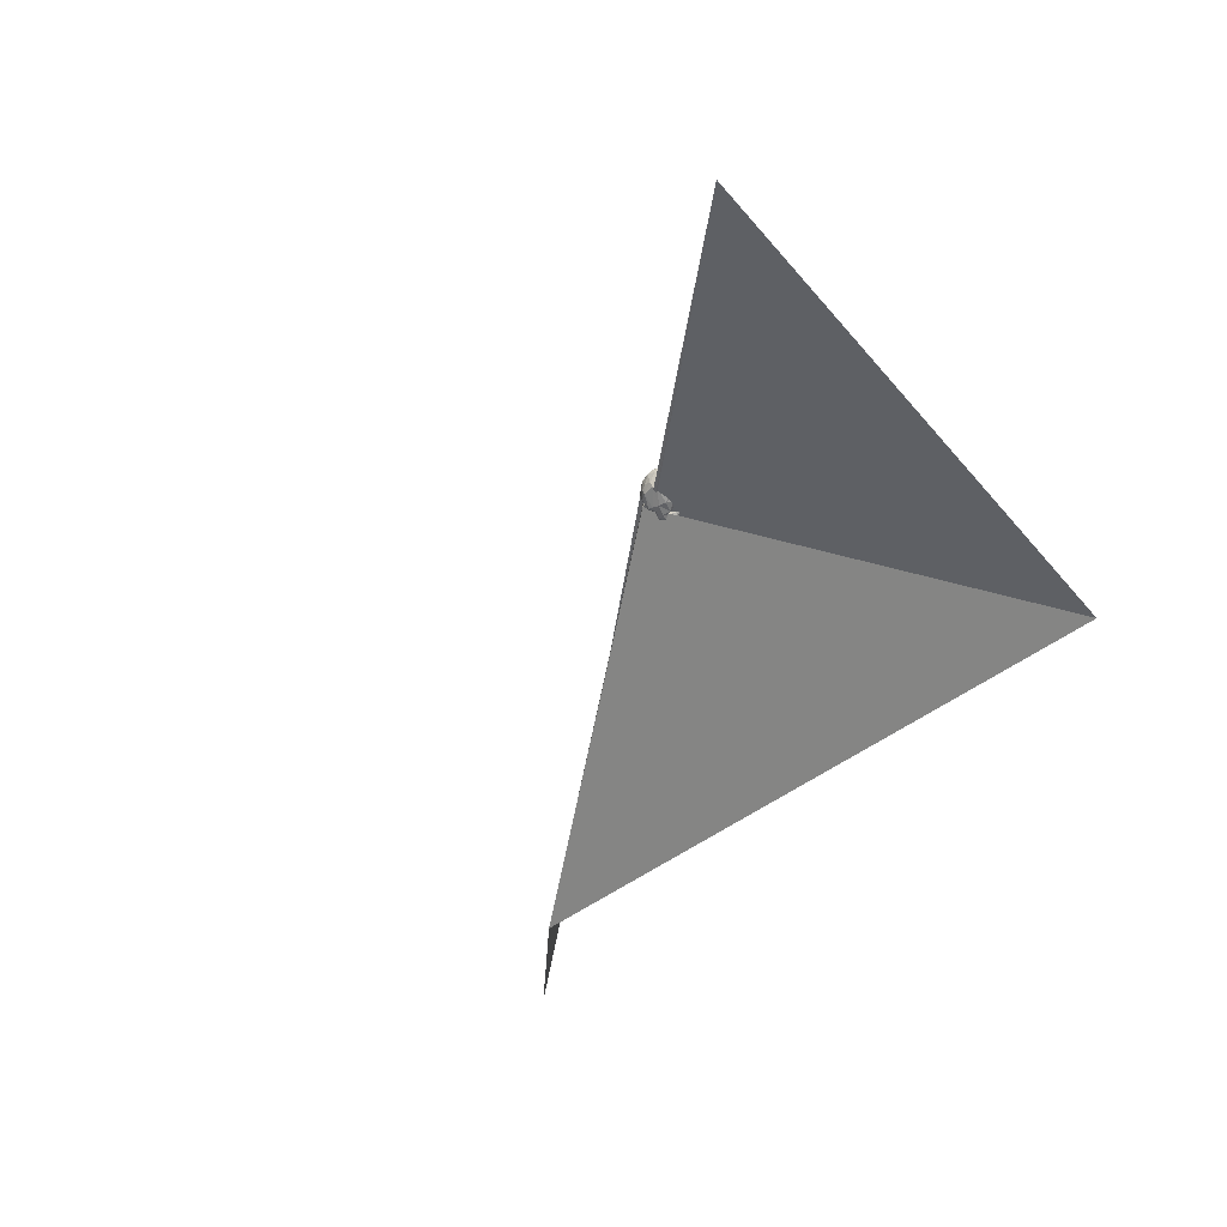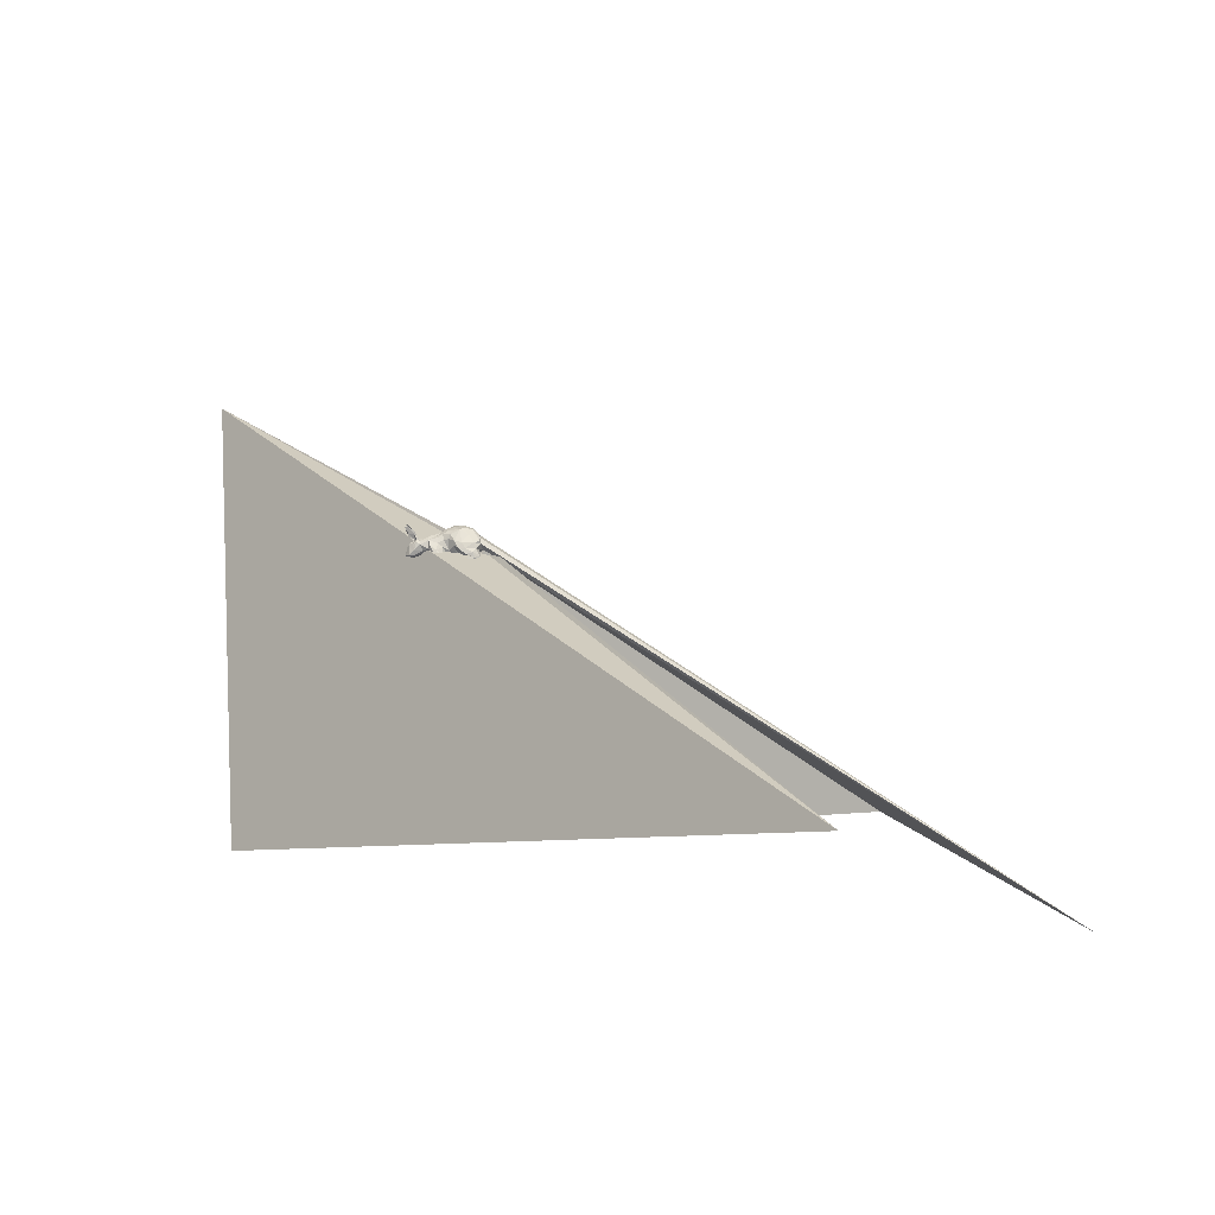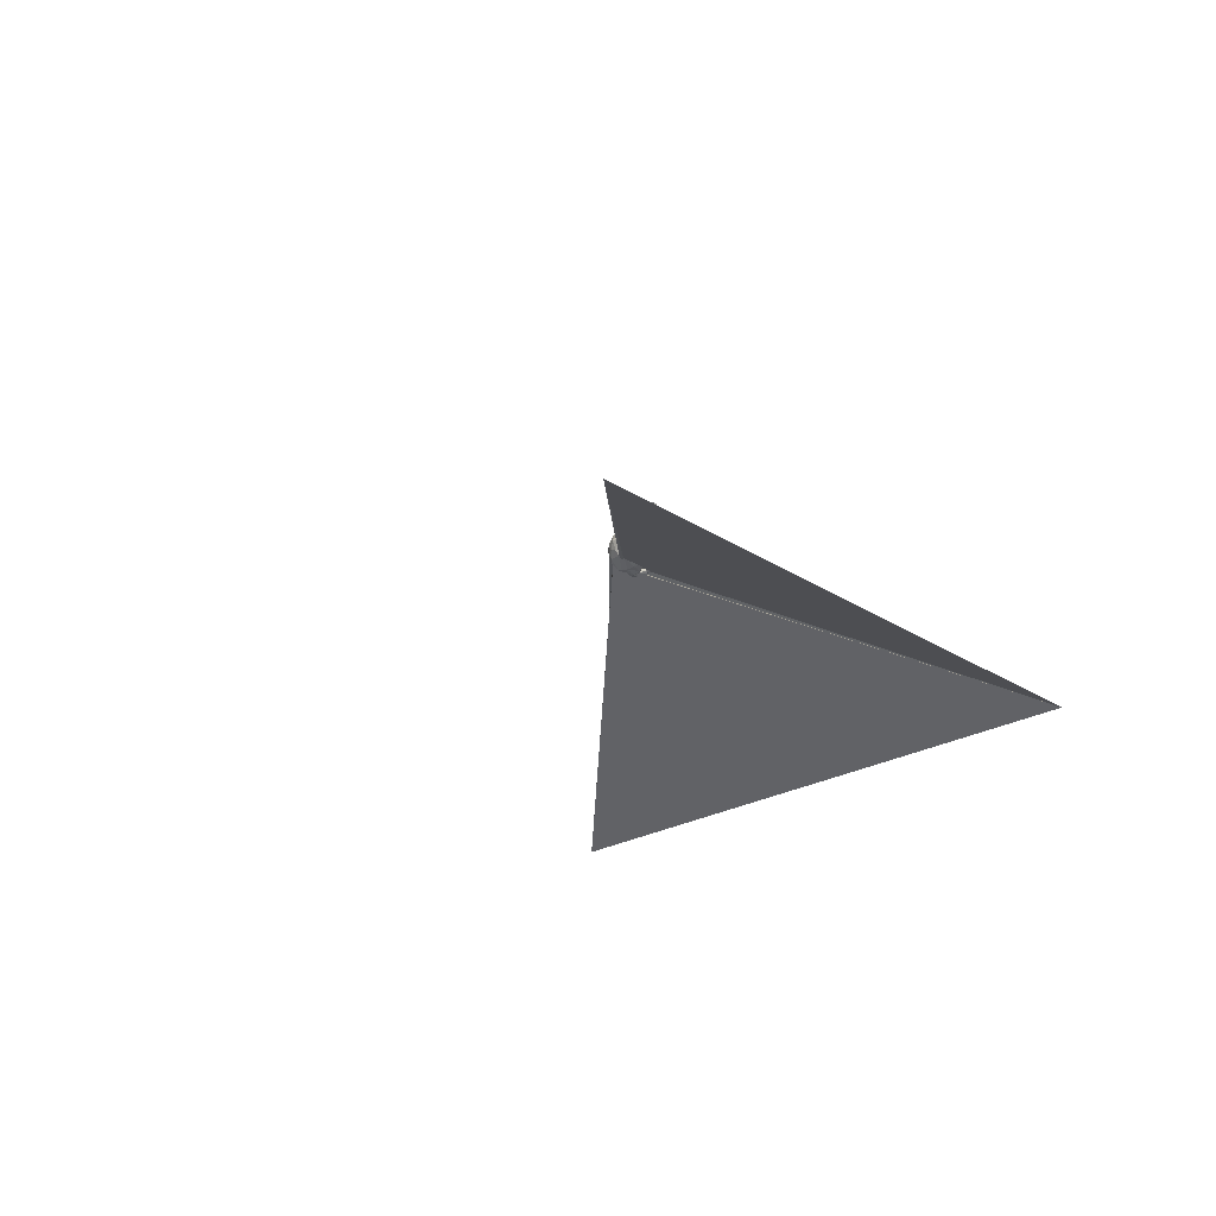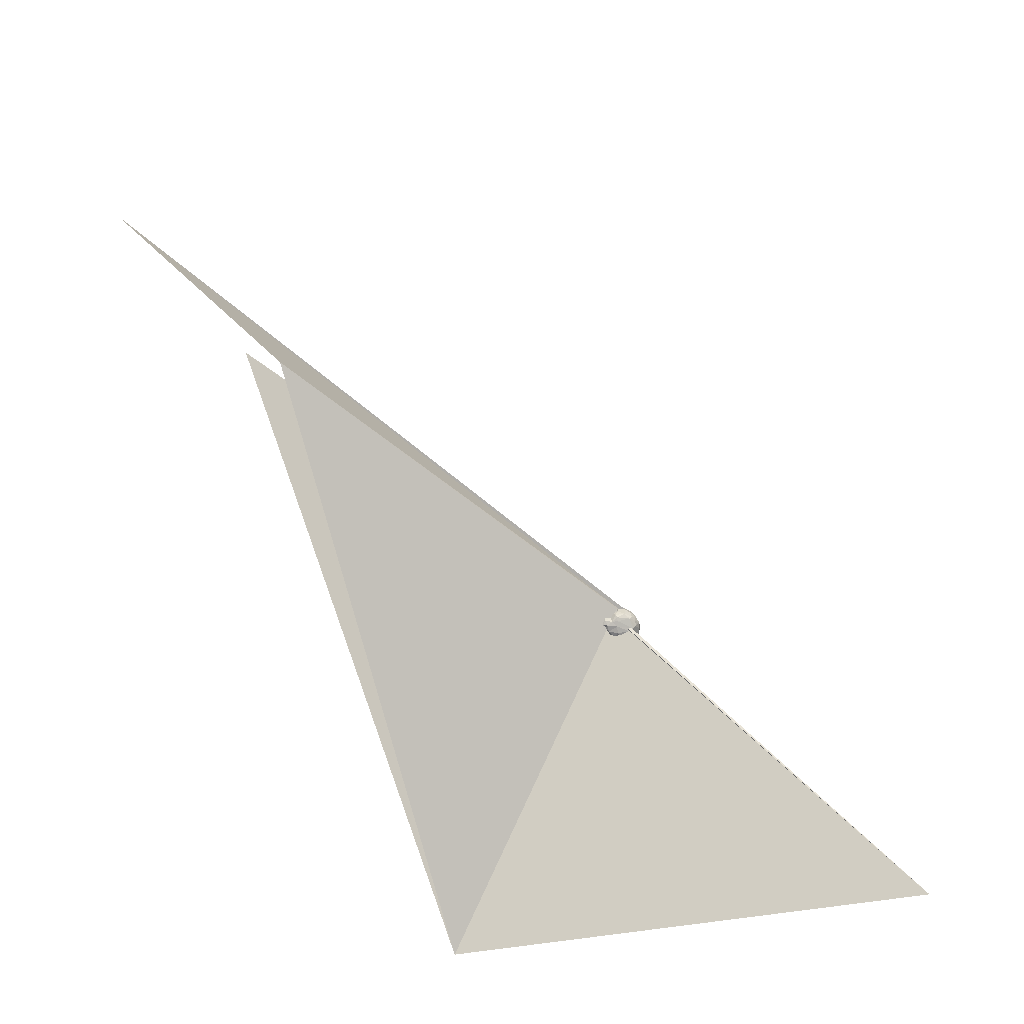
<metadata>
{"format":"obj","ext":"obj","renderer":"f3d","projection":"perspective","resolution":1024,"background":"white","views":[{"elev":-60.3,"azim":50.0,"up":"+Z"},{"elev":71.1,"azim":-173.9,"up":"+Z"},{"elev":-37.2,"azim":58.4,"up":"+Z"},{"elev":-68.6,"azim":-67.7,"up":"+Z"}]}
</metadata>
<code>
v 0.7749 -0.2618 0.1178
v 0.7877 -0.2798 -0.1524
v 0.7584 -0.2995 -0.1341
v 0.7766 -0.2393 0.1325
v 0.741 -0.2907 0.1559
v 0.6809 0.1044 -0.04392
v 0.7073 -0.1515 -0.08984
v 0.6337 0.2079 -0.07204
v 0.7012 0.2245 0.003231
v 0.7626 -0.2912 -0.1884
v 0.7062 0.1102 0.005122
v 0.6648 0.02763 -0.07186
v 0.6485 0.1007 0.08025
v 0.6243 -0.1687 -0.1557
v 0.7403 -0.2335 -0.08347
v 0.6027 0.2447 0.003029
v 0.7009 -0.2505 0.1916
v 0.6999 -0.1382 0.09336
v 0.6026 -0.1308 0.1192
v 0.6465 0.2241 0.06465
v 0.6576 0.01877 0.07302
v 0.6869 -0.2508 -0.16
v 0.7171 -0.2429 0.1544
v 0.5901 0.127 -0.1059
v 0.6022 0.0383 0.1137
v 0.6439 -0.192 -0.08939
v 0.6746 -0.2097 -0.13
v 0.6705 -0.1946 0.08414
v 0.6015 -0.1725 0.1368
v 0.617 -0.09386 0.05179
v 0.6211 -0.0965 -0.04204
v 0.5945 -0.03825 -0.0277
v 0.5639 0.2162 0.05686
v 0.5701 -0.05365 0.005873
v 0.5786 -0.04446 0.05398
v 0.5546 -0.04932 -0.0763
v 0.5854 -0.1538 -0.1235
v 0.5446 -0.09017 0.1217
v 0.5379 -0.03621 0.1177
v 0.4158 0.1579 0.00472
v 0.5656 0.1459 0.1117
v 0.5512 -0.07303 0.0789
v 0.5397 -0.03038 -0.1136
v 0.5438 -0.07723 -0.08213
v 0.4397 0.09255 -0.1095
v 0.5449 0.01964 0.14
v 0.5529 0.2144 -0.04672
v 0.4259 -0.08246 -0.0419
v 0.4281 0.1337 0.07024
v 0.5435 0.02518 -0.1328
v 0.5147 -0.0517 -0.000106
v 0.4697 -0.03975 -0.1137
v 0.4363 -0.07005 0.07454
v 0.3922 0.3664 -0.1065
v 0.4185 0.147 -0.04086
v 0.3594 0.3617 -0.194
v 0.4632 0.04473 -0.1394
v 0.4753 0.04884 0.1433
v 0.4162 -0.01236 -0.1445
v 0.379 0.3433 -0.1466
v 0.3251 0.1149 0.133
v 0.4806 -0.01596 0.1312
v 0.376 0.4032 -0.1797
v 0.403 -0.1211 -0.01173
v 0.3173 0.1089 -0.1393
v 0.2672 0.27 -0.1449
v 0.2679 0.3115 -0.1053
v 0.2976 -0.1769 0.007027
v 0.282 0.0777 -0.19
v 0.2646 0.3116 -0.1744
v 0.2839 0.4226 -0.1578
v 0.2587 0.185 -0.001039
v 0.2169 0.3237 -0.151
v 0.2453 0.1987 -0.03325
v 0.2787 0.143 -0.151
v 0.3078 0.07014 0.1852
v 0.2515 0.2159 0.1432
v 0.2521 0.2096 -0.1211
v 0.1944 0.02985 -0.1783
v 0.2208 -0.0927 -0.1582
v 0.2812 0.424 -0.1053
v 0.2306 0.2549 -0.1933
v 0.3518 -0.1253 0.107
v 0.1831 0.2139 -0.04204
v 0.3432 -0.03859 0.161
v 0.2434 0.2114 0.05143
v 0.1583 0.2851 0.1227
v 0.1931 -0.09733 0.1653
v 0.2292 -0.1315 0.1282
v 0.1796 0.2601 0.1927
v 0.08388 0.2745 0.07721
v 0.194 0.1366 0.1951
v 0.1685 -0.2088 0.08983
v 0.3272 -0.1399 -0.09657
v 0.1395 0.2747 -0.1534
v 0.1274 0.2159 0.002779
v 0.1583 0.17 -0.1887
v 0.09171 0.2762 0.1835
v 0.09742 -0.06657 -0.1757
v 0.08948 0.3336 0.1081
v 0.08251 0.3801 0.1489
v 0.12 -0.1607 0.1708
v 0.1175 0.2928 0.1744
v 0.1727 0.3272 -0.08891
v 0.2189 -0.2185 0.007605
v 0.04065 0.4613 0.1193
v 0.1474 -0.2286 -0.08709
v 0.07175 0.4311 0.0963
v 0.1847 0.005117 0.1727
v 0.06582 -0.3315 0.003086
v 0.09108 0.2108 -0.06958
v 0.06128 0.101 -0.1216
v 0.08958 0.1867 0.1557
v 0.1392 0.02494 -0.1655
v 0.08542 -0.2907 0.08487
v 0.07654 0.159 0.1076
v 0.04312 0.2032 0.03703
v -0.009934 0.4048 0.1651
v 0.1023 0.1973 0.06078
v 0.06267 0.3233 0.1771
v -0.01172 0.394 0.1006
v 0.01937 0.277 0.1069
v 0.01267 0.327 0.09644
v 0.1004 0.05459 0.1513
v 0.08684 -0.2896 -0.08116
v -0.01289 0.0926 0.1214
v -0.0101 0.1832 -0.03517
v 0.1191 -0.1643 -0.1686
v -0.01585 -0.1596 -0.2299
v 0.09592 -0.06447 0.1761
v 0.02268 -0.07816 -0.1999
v 0.007116 -0.07209 0.2057
v 0.002805 0.1514 0.06585
v 0.01734 -0.2698 -0.15
v -0.06918 0.1216 -0.1423
v -0.005317 0.06505 -0.1358
v -0.03329 0.1773 0.03119
v -0.01048 -0.1546 0.2274
v -0.0977 -0.0261 -0.2728
v -0.05505 -0.3237 0.1315
v -0.1046 0.1229 0.1495
v -0.1114 0.178 -0.05438
v -0.09784 0.04704 0.2318
v 0.0404 -0.2424 0.1585
v -0.1535 -0.2484 0.2459
v -0.203 0.1748 0.01715
v -0.09387 -0.029 0.2688
v -0.1454 -0.2122 -0.2562
v -0.1382 0.104 0.1924
v -0.0339 -0.3703 -0.05903
v -0.1105 0.02846 -0.2622
v -0.0564 -0.3931 0.02824
v -0.1718 -0.2892 -0.2289
v -0.1425 -0.413 -0.01029
v -0.1341 0.1077 -0.1865
v -0.1679 0.1164 -0.1282
v -0.1578 0.07867 0.2727
v -0.2138 0.356 -0.194
v -0.2287 0.3259 0.1576
v -0.2014 0.1576 -0.2274
v -0.1993 0.1253 -0.1668
v -0.2221 0.01033 -0.2906
v -0.3001 0.3323 -0.213
v -0.2473 0.3034 0.2341
v -0.2381 0.09672 0.09366
v -0.1442 0.08801 -0.2678
v -0.2923 0.2463 0.2189
v -0.3007 0.1756 0.2554
v -0.1693 -0.3456 -0.1614
v -0.2976 0.1601 -0.2657
v -0.1872 0.1446 0.1976
v -0.2862 0.08635 0.2706
v -0.2141 -0.2939 0.2194
v -0.2287 0.2696 -0.1871
v -0.3045 0.1026 0.1294
v -0.2619 0.1737 -0.1796
v -0.243 0.1634 -0.02118
v -0.2184 -0.01596 0.2823
v -0.364 0.3042 -0.1524
v -0.3465 0.3118 0.215
v -0.266 0.1817 0.2165
v -0.2641 0.1736 0.1707
v -0.1898 -0.3727 0.117
v -0.302 0.2833 -0.2491
v -0.3126 -0.1783 0.2356
v -0.2406 0.2684 -0.2291
v -0.299 0.1262 0.03038
v -0.263 0.2787 -0.1449
v -0.3598 0.1117 -0.008733
v -0.4326 -0.07168 -0.2492
v -0.4123 -0.03928 0.2567
v -0.3199 0.2543 0.1372
v -0.3109 0.1827 -0.2358
v -0.3995 0.1903 0.2373
v -0.3439 -0.03004 -0.2754
v -0.427 0.1329 0.2561
v -0.3851 0.1748 -0.1738
v -0.34 0.3193 0.1465
v -0.3667 -0.2947 0.1823
v -0.382 0.1855 -0.2403
v -0.362 -0.334 -0.1214
v -0.4507 0.2647 0.139
v -0.2593 -0.3677 -0.1058
v -0.4234 0.1274 -0.2653
v -0.3317 0.1018 -0.1438
v -0.2859 -0.3921 0.000246
v -0.3754 0.1704 0.1646
v -0.4628 0.1953 -0.146
v -0.4569 0.2085 -0.2467
v -0.378 -0.3298 0.1148
v -0.4738 0.1985 0.1364
v -0.3406 0.07492 0.08426
v -0.3408 0.07283 -0.09098
v -0.4436 0.07565 -0.001732
v -0.4998 0.2257 0.2125
v -0.4011 -0.3349 -0.02291
v -0.4622 0.2152 0.2361
v -0.4811 0.2392 -0.2251
v -0.4473 0.2632 -0.1512
v -0.5184 0.143 -0.2221
v -0.5414 0.1684 0.2033
v -0.4632 0.05377 0.2342
v -0.4546 0.05322 -0.1114
v -0.5025 -0.08572 0.2189
v -0.3676 -0.2933 -0.1841
v -0.4992 -0.2577 0.000315
v -0.524 -0.05685 0.1896
v -0.5017 -0.1649 0.1678
v -0.4999 0.04308 -0.1541
v -0.5035 0.03517 0.1376
v -0.4565 0.07132 0.1276
v -0.4808 -0.2364 -0.143
v -0.4642 0.07222 -0.1374
v -0.484 -0.24 0.1144
v -0.4962 -0.09252 -0.2235
v -0.546 0.158 -0.1598
v -0.5536 0.1299 0.1479
v -0.4557 0.02384 -0.2457
v -0.5448 0.02757 -0.01243
v -0.5598 0.1387 -0.1813
v -0.5325 -0.06955 -0.1684
v -0.5531 -0.1474 0.01934
v -0.5441 -0.1243 -0.07388
v -0.5528 -0.03796 -0.08556
v -0.5553 -0.0122 0.04897
v -10.54 5.969 2.674
v 5.006 -3.729 -3.982
v -0.5959 -0.1265 -0.05331
v -0.6019 0.01155 0.05743
v -6.407 5.677 6.033
v -7.483 3.684 -0.2594
v 3.392 4.788 -3.247
f 180 164 159
f 167 159 164
f 198 180 159
f 167 164 180
f 215 217 180
f 194 180 217
f 202 215 180
f 221 217 215
f 224 185 191
f 178 191 185
f 227 224 191
f 199 185 224
f 194 167 180
f 207 167 194
f 196 194 217
f 168 194 196
f 221 196 217
f 211 221 215
f 168 157 171
f 149 171 157
f 181 168 171
f 172 157 168
f 182 181 171
f 194 168 181
f 207 194 181
f 172 168 196
f 222 196 221
f 237 222 221
f 172 196 222
f 143 149 157
f 141 171 149
f 178 157 172
f 141 149 143
f 147 143 157
f 191 172 222
f 227 191 222
f 230 227 222
f 126 143 147
f 178 147 157
f 191 178 172
f 228 224 227
f 145 147 178
f 145 178 185
f 147 138 132
f 130 132 138
f 126 147 132
f 145 138 147
f 144 138 145
f 173 145 185
f 199 173 185
f 183 145 173
f 190 195 153
f 148 153 195
f 225 190 153
f 238 195 190
f 162 148 195
f 129 153 148
f 139 129 148
f 134 153 129
f 139 148 162
f 170 162 195
f 151 139 162
f 131 129 139
f 235 238 190
f 204 195 238
f 166 151 162
f 136 139 151
f 220 204 238
f 170 195 204
f 166 162 170
f 155 151 166
f 135 151 155
f 160 155 166
f 209 204 220
f 229 220 238
f 200 170 204
f 160 166 170
f 193 170 200
f 209 200 204
f 197 193 200
f 160 170 193
f 176 160 193
f 220 218 209
f 184 209 218
f 240 218 220
f 184 200 209
f 186 200 184
f 163 184 218
f 184 163 158
f 179 158 163
f 186 184 158
f 232 235 225
f 190 225 235
f 201 232 225
f 241 235 232
f 139 136 131
f 99 131 136
f 129 131 99
f 128 129 99
f 241 238 235
f 229 238 241
f 112 99 136
f 135 136 151
f 114 97 79
f 69 79 97
f 80 114 79
f 112 97 114
f 75 65 69
f 59 69 65
f 82 75 69
f 72 65 75
f 156 135 155
f 80 79 69
f 82 69 97
f 95 82 97
f 240 220 229
f 176 161 160
f 155 160 161
f 205 161 176
f 78 75 82
f 72 75 78
f 66 78 82
f 193 197 176
f 205 176 197
f 236 218 240
f 233 236 240
f 219 218 236
f 186 197 200
f 17 23 29
f 19 29 23
f 5 17 29
f 5 23 17
f 188 197 186
f 174 188 186
f 208 197 188
f 158 174 186
f 158 188 174
f 82 73 70
f 71 70 73
f 66 82 70
f 95 73 82
f 219 179 218
f 163 218 179
f 208 179 219
f 56 71 63
f 81 63 71
f 60 56 63
f 70 71 56
f 54 60 63
f 70 56 60
f 188 158 179
f 206 183 210
f 199 210 183
f 216 206 210
f 154 183 206
f 1 28 18
f 30 18 28
f 4 1 18
f 5 28 1
f 237 230 222
f 231 230 237
f 130 88 109
f 85 109 88
f 124 130 109
f 102 88 130
f 199 183 173
f 113 124 92
f 109 92 124
f 98 113 92
f 116 124 113
f 126 141 143
f 245 227 230
f 109 76 92
f 90 92 76
f 85 76 109
f 130 126 132
f 138 102 130
f 144 102 138
f 228 199 224
f 234 199 228
f 93 102 144
f 140 144 145
f 183 140 145
f 115 144 140
f 152 140 183
f 23 1 4
f 23 4 18
f 105 93 115
f 144 115 93
f 110 105 115
f 68 93 105
f 42 28 29
f 5 29 28
f 38 42 29
f 30 28 42
f 34 30 42
f 35 18 30
f 234 226 210
f 216 210 226
f 199 234 210
f 228 226 234
f 93 83 89
f 85 89 83
f 102 93 89
f 68 83 93
f 64 83 68
f 53 83 64
f 94 64 68
f 51 53 64
f 62 83 53
f 19 38 29
f 62 42 38
f 35 19 18
f 23 18 19
f 39 19 35
f 246 226 228
f 227 246 228
f 242 226 246
f 42 62 53
f 85 83 62
f 51 42 53
f 25 39 35
f 38 19 39
f 39 25 46
f 41 46 25
f 62 39 46
f 21 25 35
f 13 25 21
f 32 21 35
f 251 242 246
f 249 251 246
f 248 242 251
f 11 13 21
f 41 25 13
f 245 249 246
f 252 251 249
f 246 227 245
f 20 41 13
f 9 20 13
f 33 41 20
f 239 249 245
f 239 245 230
f 230 231 214
f 212 214 231
f 239 230 214
f 66 70 60
f 67 66 60
f 54 67 60
f 78 66 67
f 188 179 208
f 236 208 219
f 81 71 73
f 104 81 73
f 81 67 54
f 63 81 54
f 22 14 10
f 2 10 14
f 3 22 10
f 37 14 22
f 27 2 14
f 36 27 14
f 7 2 27
f 1 23 5
f 153 134 169
f 150 169 134
f 225 153 169
f 203 225 169
f 134 129 128
f 125 134 128
f 80 128 99
f 231 175 212
f 165 212 175
f 207 175 231
f 211 207 231
f 182 175 207
f 171 175 182
f 181 182 207
f 165 175 171
f 171 141 165
f 146 165 141
f 12 6 11
f 9 11 6
f 21 12 11
f 24 6 12
f 51 52 44
f 43 44 52
f 34 51 44
f 48 52 51
f 31 7 32
f 36 32 7
f 34 31 32
f 15 7 31
f 94 48 64
f 51 64 48
f 52 48 94
f 94 68 105
f 107 94 105
f 16 9 8
f 6 8 9
f 47 16 8
f 20 9 16
f 45 47 8
f 40 16 47
f 214 189 213
f 156 213 189
f 223 214 213
f 212 189 214
f 233 223 213
f 239 214 223
f 229 239 223
f 24 8 6
f 55 40 47
f 45 55 47
f 72 40 55
f 65 72 55
f 49 40 72
f 250 239 244
f 229 244 239
f 248 250 244
f 247 239 250
f 249 239 247
f 252 247 250
f 248 252 250
f 249 247 252
f 13 11 9
f 251 252 248
f 32 12 21
f 248 243 242
f 226 242 243
f 244 243 248
f 35 34 32
f 44 31 34
f 26 31 44
f 42 51 34
f 232 226 243
f 107 105 125
f 110 125 105
f 128 107 125
f 226 232 216
f 201 216 232
f 150 125 110
f 152 150 110
f 134 125 150
f 115 152 110
f 154 150 152
f 183 154 152
f 169 150 154
f 192 207 211
f 237 211 231
f 122 116 113
f 98 122 113
f 119 116 122
f 120 122 98
f 87 90 77
f 76 77 90
f 86 87 77
f 103 90 87
f 221 211 237
f 202 211 215
f 192 211 202
f 167 207 192
f 159 167 192
f 101 103 87
f 100 101 87
f 120 103 101
f 98 90 103
f 198 192 202
f 159 192 198
f 180 198 202
f 123 122 118
f 120 118 122
f 121 123 118
f 119 122 123
f 101 118 120
f 91 100 87
f 108 101 100
f 106 121 118
f 108 123 121
f 101 106 118
f 108 121 106
f 108 106 101
f 115 140 152
f 123 108 100
f 15 3 2
f 10 2 3
f 7 15 2
f 26 3 15
f 22 3 26
f 37 22 26
f 201 225 203
f 206 201 203
f 154 203 169
f 44 37 26
f 36 7 27
f 80 107 128
f 43 36 14
f 43 14 37
f 94 107 80
f 43 37 44
f 50 36 43
f 114 80 99
f 94 80 59
f 69 59 80
f 52 94 59
f 50 52 59
f 112 114 99
f 59 57 50
f 24 50 57
f 65 57 59
f 43 52 50
f 126 124 133
f 116 133 124
f 137 126 133
f 130 124 126
f 72 77 61
f 76 61 77
f 49 72 61
f 86 77 72
f 49 41 33
f 40 49 33
f 58 41 49
f 16 33 20
f 98 103 120
f 92 90 98
f 212 165 187
f 146 187 165
f 189 212 187
f 177 187 146
f 137 146 141
f 117 137 133
f 141 126 137
f 116 119 117
f 96 117 119
f 133 116 117
f 74 86 72
f 91 87 86
f 91 119 123
f 86 119 91
f 100 91 123
f 203 154 206
f 201 206 216
f 58 49 61
f 96 119 86
f 34 35 30
f 36 12 32
f 16 40 33
f 177 189 187
f 127 137 117
f 78 74 72
f 84 86 74
f 156 189 177
f 142 177 146
f 127 146 137
f 142 146 127
f 111 127 117
f 117 96 111
f 84 111 96
f 84 96 86
f 78 84 74
f 241 243 244
f 104 73 95
f 156 155 161
f 244 229 241
f 111 104 95
f 233 197 208
f 233 208 236
f 84 78 67
f 112 95 97
f 111 95 112
f 233 205 197
f 229 233 240
f 142 135 156
f 213 156 161
f 213 161 205
f 233 213 205
f 229 223 233
f 127 136 135
f 65 45 57
f 24 57 45
f 55 45 65
f 127 112 136
f 12 50 24
f 243 241 232
f 45 8 24
f 111 112 127
f 142 156 177
f 127 135 142
f 84 104 111
f 67 104 84
f 81 104 67
f 36 50 12
f 88 102 89
f 62 38 39
f 85 88 89
f 58 85 62
f 61 76 85
f 46 58 62
f 61 85 58
f 41 58 46
f 26 15 31

</code>
